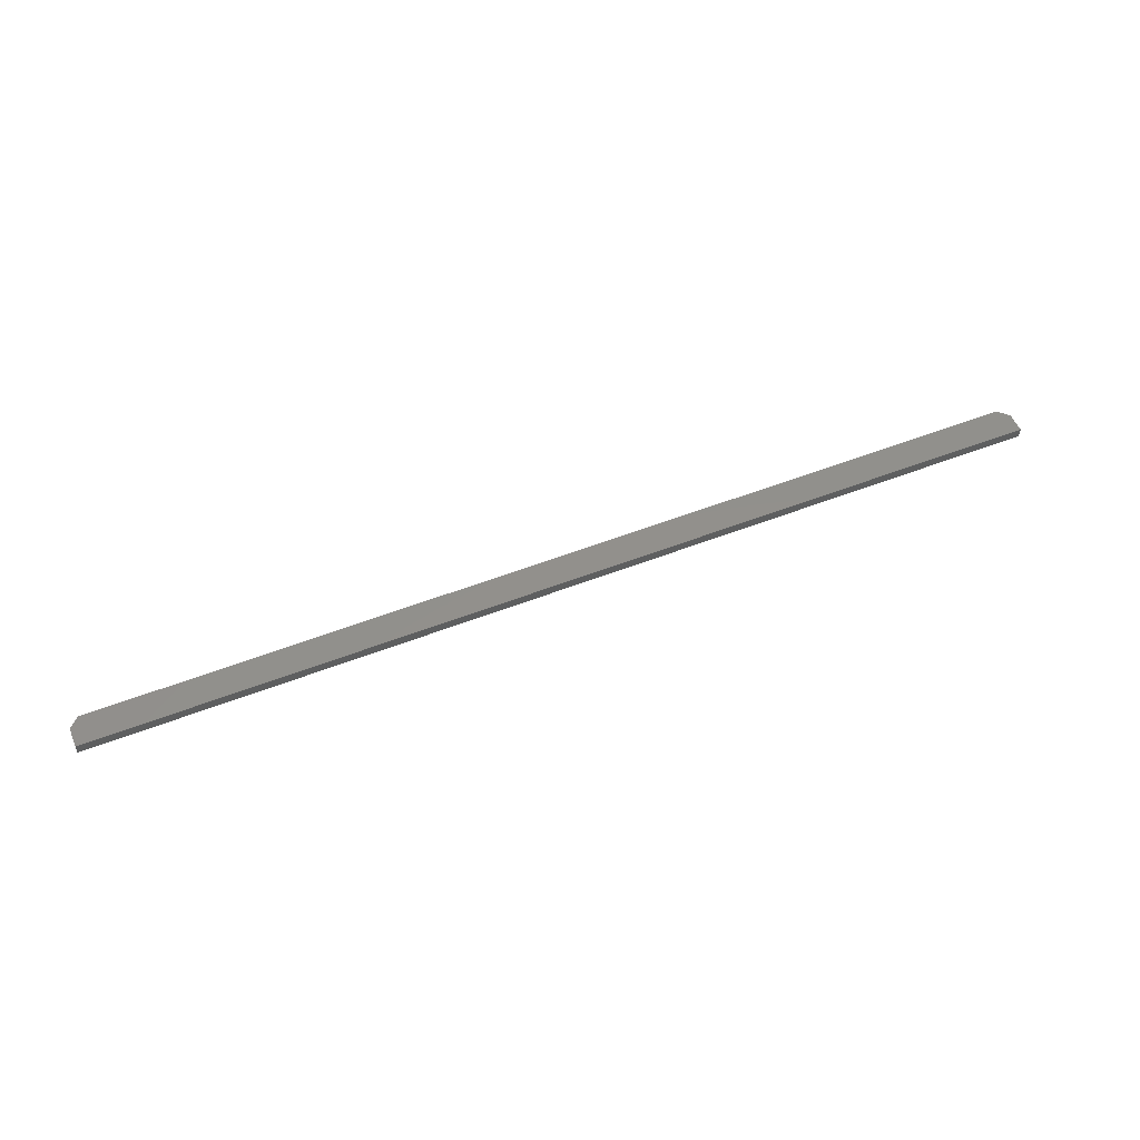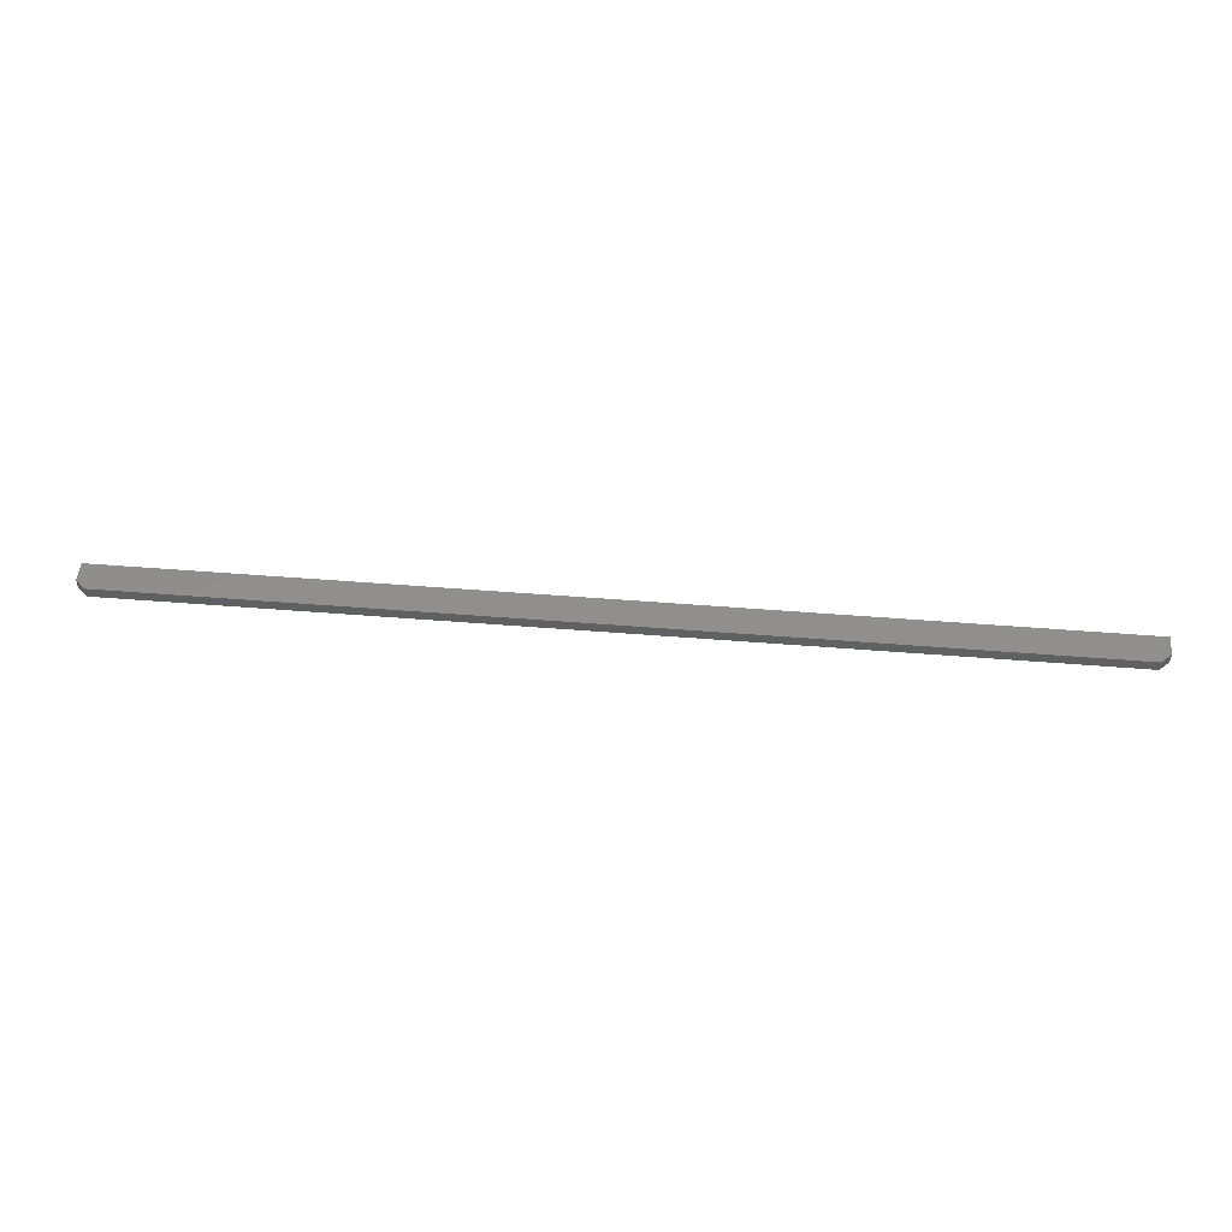
<metadata>
{"format":"stl","ext":"stl","renderer":"f3d","projection":"perspective","resolution":1024,"background":"white","views":[{"elev":53.4,"azim":-22.6,"up":"+Z"},{"elev":48.5,"azim":-174.8,"up":"+Z"}]}
</metadata>
<code>
# stl→obj: 12 verts, 20 faces
v -0.7422 8.674e-19 -4.784e-19
v -0.7422 8.674e-19 0.007895
v -0.007812 8.24e-17 -4.545e-17
v -0.007812 8.24e-17 0.007895
v 4.834e-19 -0.02344 0.007895
v 1.351e-18 -0.007812 0.007895
v -0.75 -0.02344 0.007895
v -0.75 -0.007812 0.007895
v -0.75 -0.02344 0
v -0.75 -0.007812 0
v 0 -0.02344 -4.592e-17
v 8.674e-19 -0.007812 -4.592e-17
f 1 2 3
f 3 2 4
f 4 5 6
f 5 4 7
f 7 4 2
f 7 2 8
f 1 9 10
f 9 1 11
f 11 1 3
f 11 3 12
f 8 10 7
f 7 10 9
f 2 1 8
f 8 1 10
f 12 6 11
f 11 6 5
f 3 4 12
f 12 4 6
f 9 11 7
f 7 11 5

</code>
